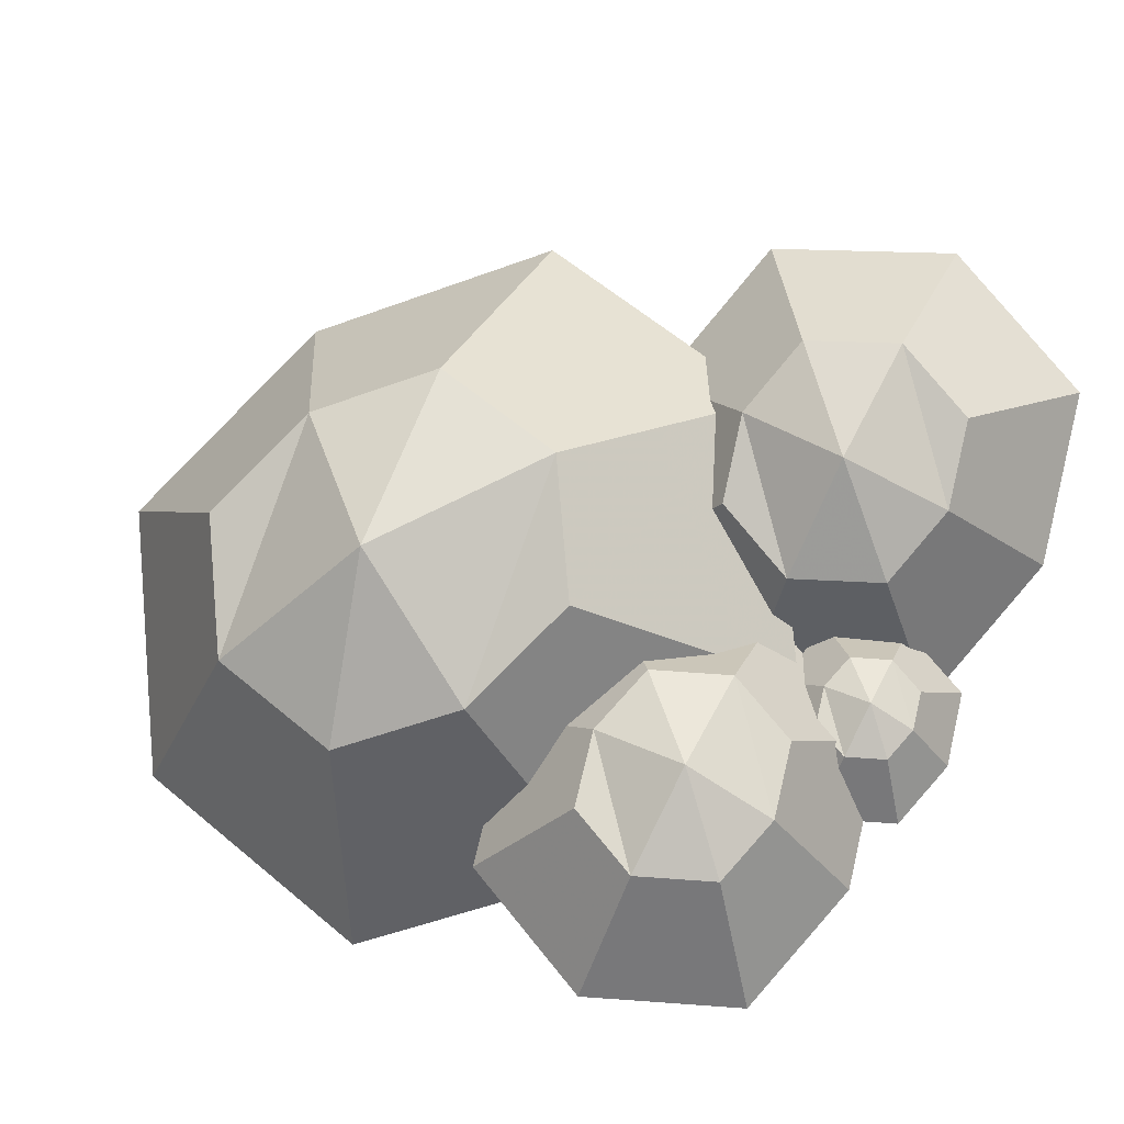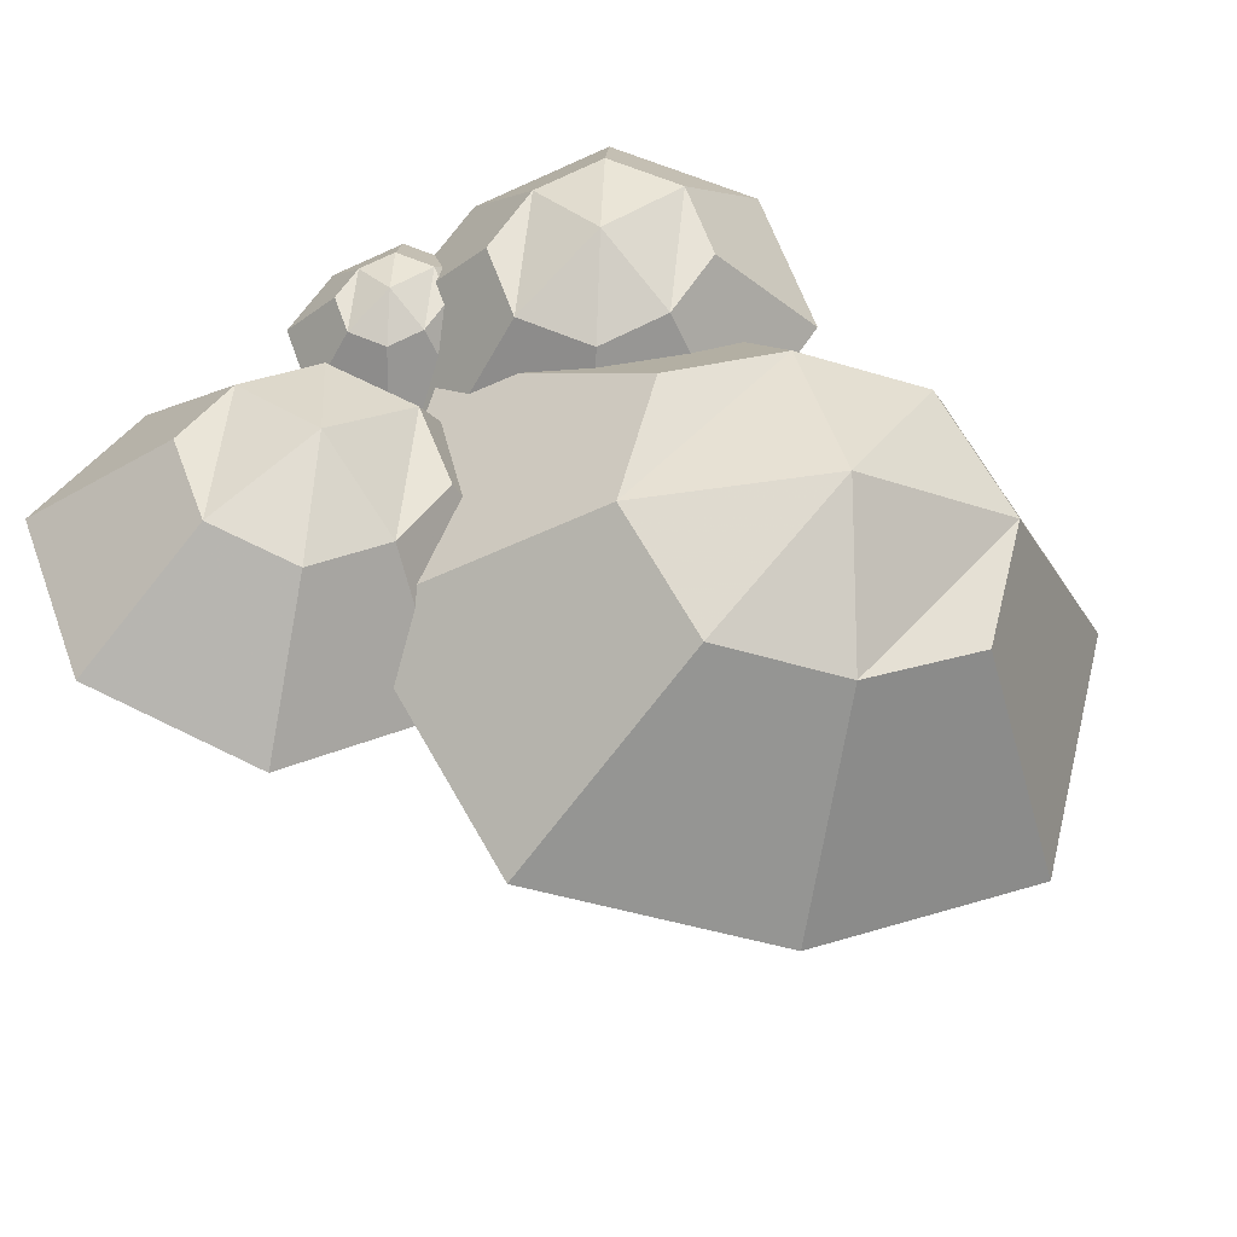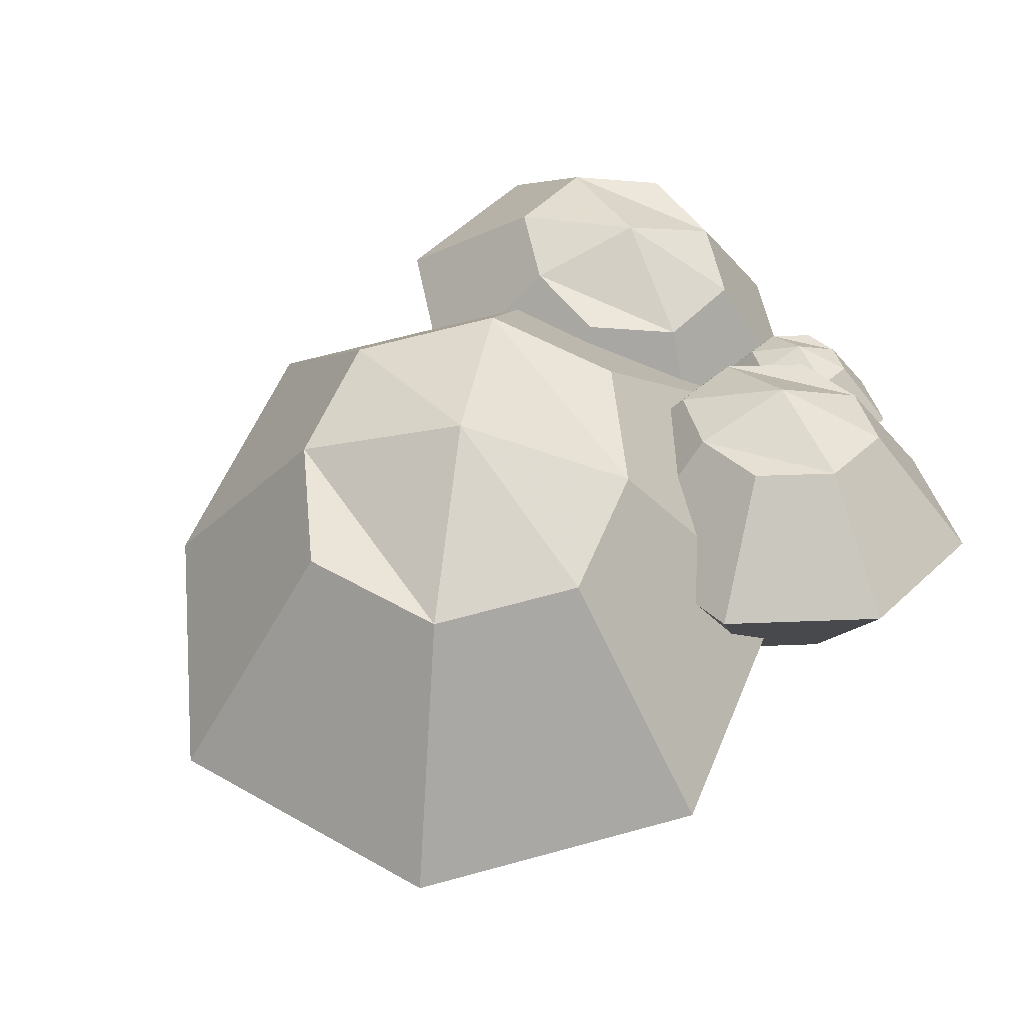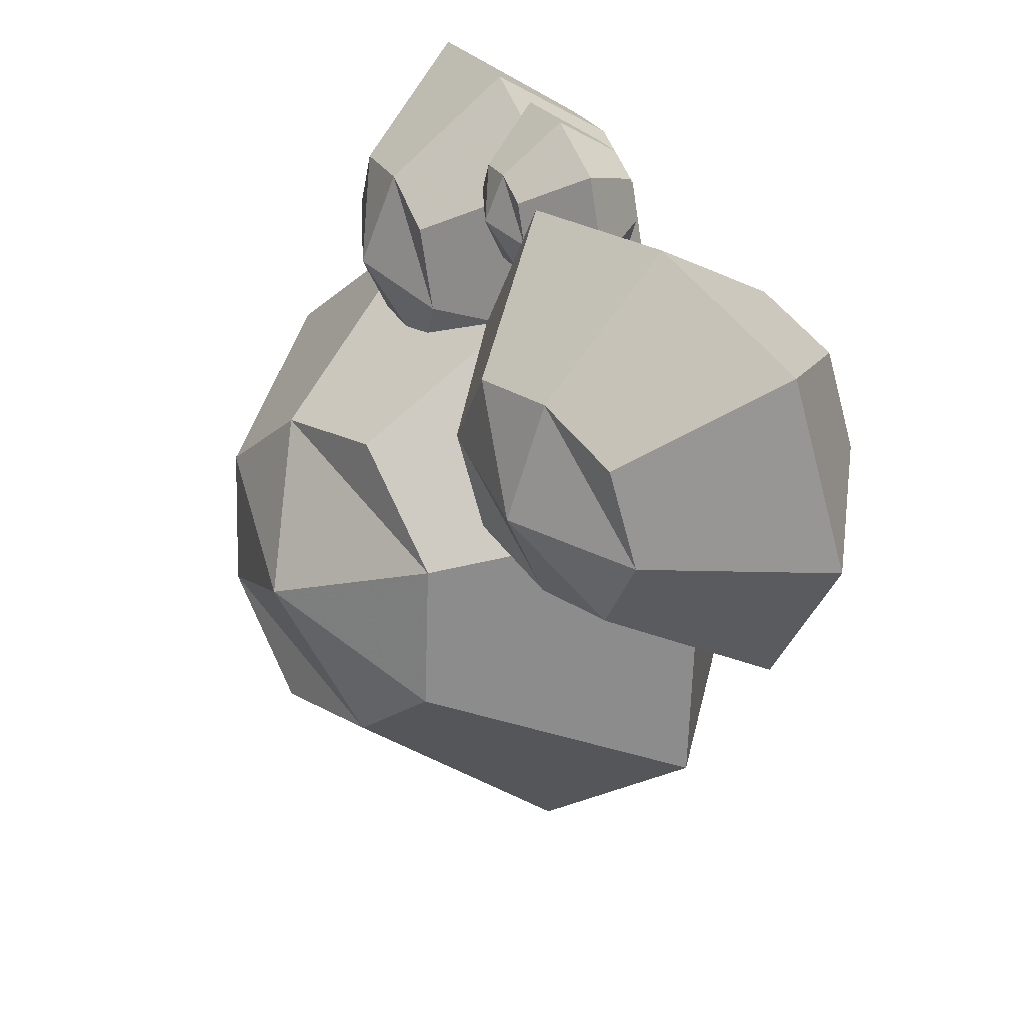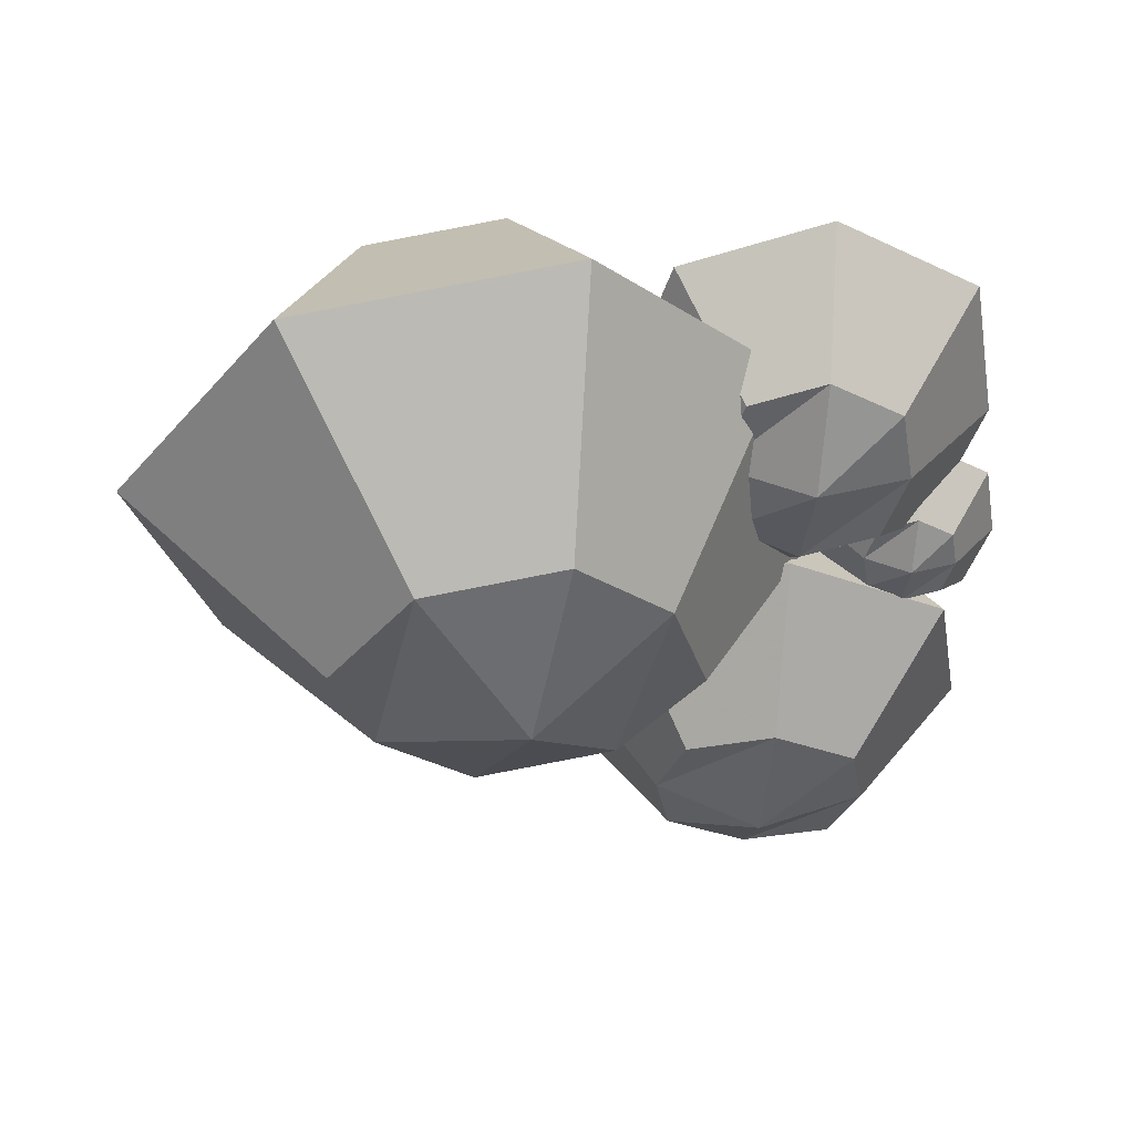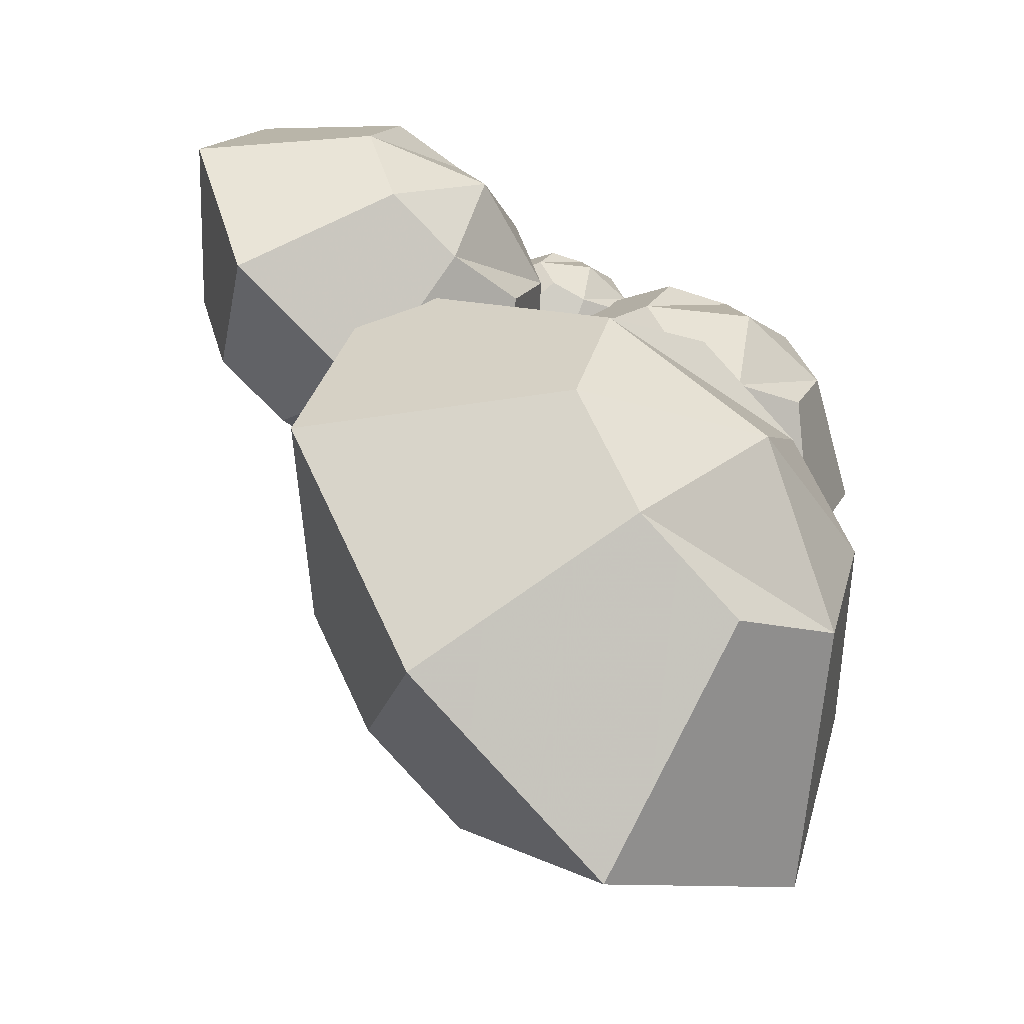
<metadata>
{"format":"obj","ext":"obj","renderer":"f3d","projection":"perspective","resolution":1024,"background":"white","views":[{"elev":71.3,"azim":-62.5,"up":"+Y"},{"elev":62.4,"azim":137.0,"up":"+Y"},{"elev":38.2,"azim":-116.4,"up":"+Y"},{"elev":40.0,"azim":67.9,"up":"+Z"},{"elev":-48.5,"azim":-94.4,"up":"+Y"},{"elev":-57.7,"azim":154.2,"up":"+Z"}]}
</metadata>
<code>
o Cube
v -0.2365 -0.3825 0.4083
v -0.2365 -0.3825 0.9006
v -0.7288 -0.3825 0.9006
v -0.7288 -0.3825 0.4083
v -0.2365 0.3825 0.4083
v -0.2365 0.3825 0.9006
v -0.7288 0.3825 0.9006
v -0.7288 0.3825 0.4083
v -0.4827 -0.3825 0.3468
v -0.4827 -0.3825 0.9621
v -0.4827 0.3825 0.3468
v -0.4827 0.3825 0.9621
v -0.1298 -0.3825 0.6545
v -0.8355 -0.3825 0.6545
v -0.1298 0.3825 0.6545
v -0.8355 0.3825 0.6545
v -0.4827 0.5049 0.6545
v -0.4827 -0.5049 0.6545
v 0.000122 0 0.1717
v 0.000122 0 1.137
v -0.9655 0 1.137
v -0.9655 0 0.1717
v -0.4827 0 0.05096
v -0.4827 0 1.258
v -1.175 0 0.6545
v 0.2095 0 0.6545
f 18 10 3 14
f 17 16 7 12
f 26 15 6 20
f 24 12 7 21
f 25 16 8 22
f 23 9 4 22
f 19 1 9 23
f 20 6 12 24
f 15 17 12 6
f 13 2 10 18
f 1 13 18 9
f 5 11 17 15
f 21 7 16 25
f 19 5 15 26
f 11 8 16 17
f 9 18 14 4
f 1 19 26 13
f 3 21 25 14
f 2 20 24 10
f 5 19 23 11
f 11 23 22 8
f 14 25 22 4
f 10 24 21 3
f 13 26 20 2
o Cube.001
v 1.198 -0.3369 0.3666
v 1.198 -0.3369 0.9424
v 0.6503 -0.5144 0.9424
v 0.6503 -0.5144 0.3666
v 0.9222 0.5144 0.3666
v 0.9222 0.5144 0.9424
v 0.3745 0.3369 0.9424
v 0.3745 0.3369 0.3666
v 0.9242 -0.4257 0.2946
v 0.9242 -0.4257 1.014
v 0.6483 0.4257 0.2946
v 0.6483 0.4257 1.014
v 1.317 -0.2984 0.6545
v 0.5315 -0.5529 0.6545
v 1.041 0.5529 0.6545
v 0.2557 0.2984 0.6545
v 0.6042 0.5618 0.6545
v 0.9683 -0.5618 0.6545
v 1.324 0.1741 0.08973
v 1.324 0.1741 1.219
v 0.249 -0.1741 1.219
v 0.249 -0.1741 0.08973
v 0.7863 0 -0.05149
v 0.7863 -0 1.36
v 0.01599 -0.2496 0.6545
v 1.557 0.2496 0.6545
f 44 36 29 40
f 43 42 33 38
f 52 41 32 46
f 50 38 33 47
f 51 42 34 48
f 49 35 30 48
f 45 27 35 49
f 46 32 38 50
f 41 43 38 32
f 39 28 36 44
f 27 39 44 35
f 31 37 43 41
f 47 33 42 51
f 45 31 41 52
f 37 34 42 43
f 35 44 40 30
f 27 45 52 39
f 29 47 51 40
f 28 46 50 36
f 31 45 49 37
f 37 49 48 34
f 40 51 48 30
f 36 50 47 29
f 39 52 46 28
o Cube.002
v 0.6291 -0.7179 -0.3493
v 0.1249 -0.7179 0.3681
v -0.5577 -0.9882 -0.1116
v -0.05343 -0.9882 -0.829
v 0.2854 0.5787 -0.5909
v -0.2188 0.5787 0.1266
v -0.9014 0.3084 -0.3531
v -0.3971 0.3084 -1.071
v 0.3509 -0.853 -0.6789
v -0.2794 -0.853 0.218
v 0.007163 0.4435 -0.9204
v -0.6231 0.4435 -0.02357
v 0.525 -0.6592 0.1134
v -0.4536 -1.047 -0.5743
v 0.1813 0.6373 -0.1281
v -0.7973 0.2497 -0.8159
v -0.363 0.6509 -0.5107
v 0.0907 -1.06 -0.1918
v 1.028 0.06036 -0.5845
v 0.03874 0.06036 0.8229
v -1.3 -0.4699 -0.118
v -0.311 -0.4699 -1.525
v 0.4821 -0.2048 -1.231
v -0.7543 -0.2048 0.5284
v -1.096 -0.5849 -1.026
v 0.8237 0.1754 0.3233
f 70 62 55 66
f 69 68 59 64
f 78 67 58 72
f 76 64 59 73
f 77 68 60 74
f 75 61 56 74
f 71 53 61 75
f 72 58 64 76
f 67 69 64 58
f 65 54 62 70
f 53 65 70 61
f 57 63 69 67
f 73 59 68 77
f 71 57 67 78
f 63 60 68 69
f 61 70 66 56
f 53 71 78 65
f 55 73 77 66
f 54 72 76 62
f 57 71 75 63
f 63 75 74 60
f 66 77 74 56
f 62 76 73 55
f 65 78 72 54
o Cube.003
v 0.1477 -0.1925 0.9381
v 0.1477 -0.1925 1.186
v -0.1001 -0.1925 1.186
v -0.1001 -0.1925 0.9381
v 0.1477 0.1925 0.9381
v 0.1477 0.1925 1.186
v -0.1001 0.1925 1.186
v -0.1001 0.1925 0.9381
v 0.02377 -0.1925 0.9071
v 0.02377 -0.1925 1.217
v 0.02377 0.1925 0.9071
v 0.02377 0.1925 1.217
v 0.2014 -0.1925 1.062
v -0.1539 -0.1925 1.062
v 0.2014 0.1925 1.062
v -0.1539 0.1925 1.062
v 0.02377 0.2542 1.062
v 0.02377 -0.2542 1.062
v 0.2668 0 0.8189
v 0.2668 0 1.305
v -0.2193 0 1.305
v -0.2193 0 0.8189
v 0.02377 0 0.7582
v 0.02377 0 1.366
v -0.3247 0 1.062
v 0.3722 0 1.062
f 96 88 81 92
f 95 94 85 90
f 104 93 84 98
f 102 90 85 99
f 103 94 86 100
f 101 87 82 100
f 97 79 87 101
f 98 84 90 102
f 93 95 90 84
f 91 80 88 96
f 79 91 96 87
f 83 89 95 93
f 99 85 94 103
f 97 83 93 104
f 89 86 94 95
f 87 96 92 82
f 79 97 104 91
f 81 99 103 92
f 80 98 102 88
f 83 97 101 89
f 89 101 100 86
f 92 103 100 82
f 88 102 99 81
f 91 104 98 80

</code>
